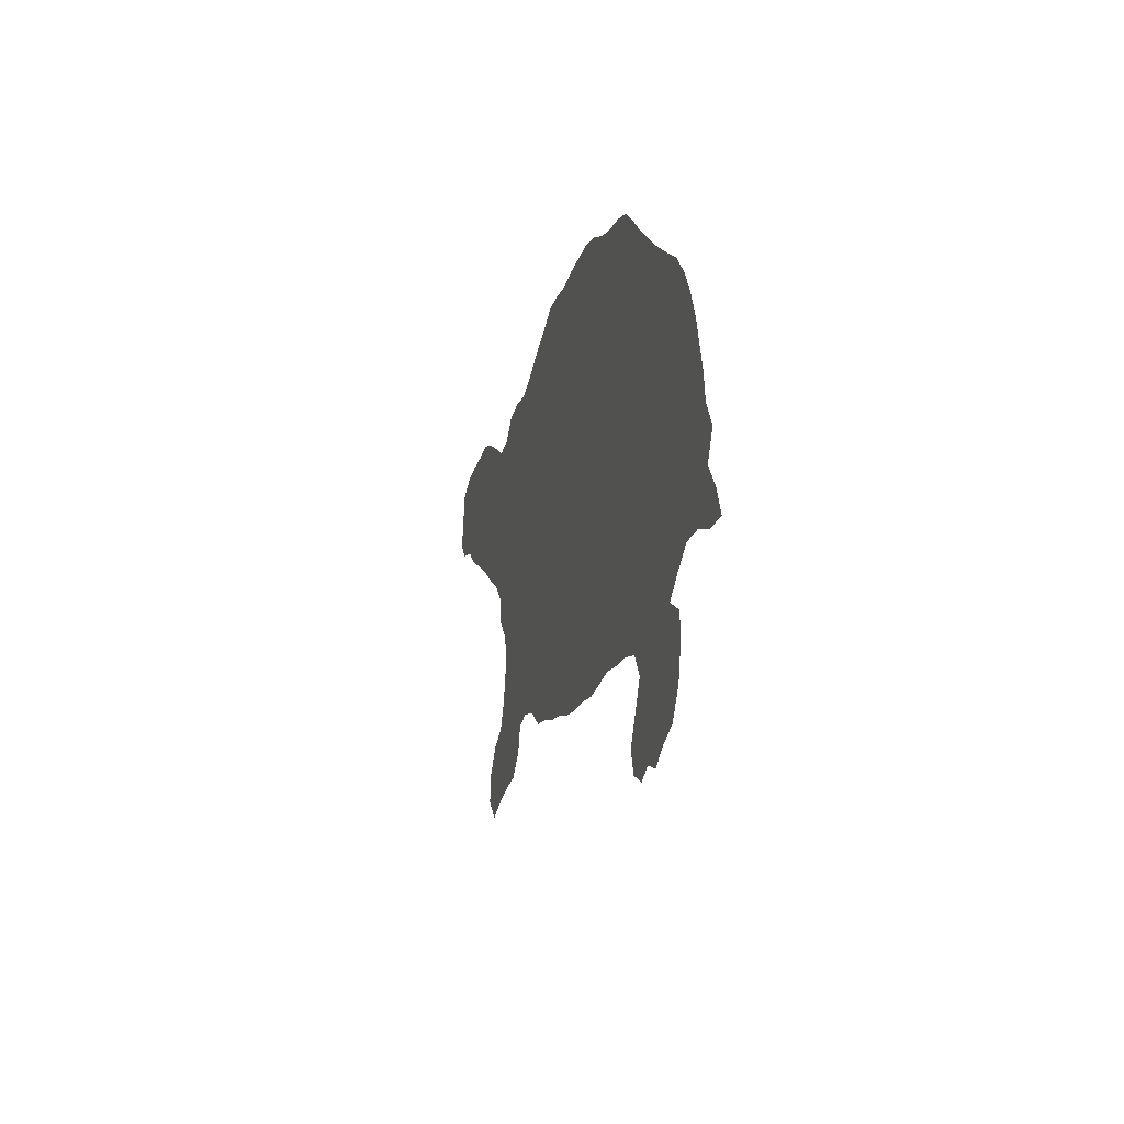
<metadata>
{"format":"obj","ext":"obj","renderer":"f3d","projection":"perspective","resolution":1024,"background":"white","views":[{"elev":-26.8,"azim":75.9,"up":"+Y"}]}
</metadata>
<code>
v 0.2547 0.3498 0
v 0.2434 0.3764 0
v 0.2243 0.3992 0
v 0.2205 0.4297 0
v 0.1977 0.4563 0
v 0.1749 0.4715 0
v 0.1505 0.4924 0
v 0.1232 0.5133 0
v 0.09501 0.5324 0
v 0.06844 0.5513 0
v 0.04943 0.5703 0
v 0.01901 0.5817 0
v 0 0.6046 0
v 0.007605 0.635 0
v 0.007605 0.6654 0
v 0.03802 0.6768 0
v 0.06844 0.6768 0
v 0.09886 0.673 0
v 0.1293 0.673 0
v 0.1597 0.6578 0
v 0.1865 0.6386 0
v 0.2167 0.616 0
v 0.2434 0.616 0
v 0.2662 0.635 0
v 0.2966 0.635 0
v 0.327 0.6274 0
v 0.3574 0.635 0
v 0.3878 0.6464 0
v 0.4183 0.654 0
v 0.4487 0.6654 0
v 0.4791 0.6616 0
v 0.5095 0.654 0
v 0.5399 0.654 0
v 0.5698 0.6503 0
v 0.6008 0.6464 0
v 0.6312 0.635 0
v 0.6616 0.616 0
v 0.6918 0.6047 0
v 0.7186 0.597 0
v 0.7452 0.5856 0
v 0.769 0.562 0
v 0.7899 0.5377 0
v 0.8137 0.5132 0
v 0.8394 0.4874 0
v 0.8687 0.4613 0
v 0.9011 0.4335 0
v 0.924 0.403 0
v 0.9392 0.3726 0
v 0.9506 0.3422 0
v 0.958 0.3123 0
v 0.9658 0.2814 0
v 0.9696 0.251 0
v 0.9848 0.2205 0
v 0.9696 0.1939 0
v 0.9886 0.1635 0
v 1 0.1331 0
v 0.9696 0.1369 0
v 0.9392 0.1521 0
v 0.9087 0.1559 0
v 0.8822 0.1407 0
v 0.8593 0.1255 0
v 0.8859 0.1065 0
v 0.8859 0.07605 0
v 0.8783 0.04563 0
v 0.8593 0.01901 0
v 0.8327 0.01141 0
v 0.8099 0 0
v 0.7871 0.01141 0
v 0.7681 0.003802 0
v 0.7452 0.01901 0
v 0.7376 0.04563 0
v 0.7531 0.07272 0
v 0.7681 0.09886 0
v 0.7529 0.1255 0
v 0.7224 0.1369 0
v 0.6958 0.1407 0
v 0.6654 0.1483 0
v 0.6351 0.1483 0
v 0.6084 0.1483 0
v 0.5779 0.1559 0
v 0.5475 0.1597 0
v 0.5171 0.1673 0
v 0.4905 0.1787 0
v 0.4601 0.1863 0
v 0.4335 0.1977 0
v 0.403 0.2053 0
v 0.3764 0.2281 0
v 0.346 0.2395 0
v 0.3232 0.2357 0
v 0.3156 0.2091 0
v 0.2928 0.1901 0
v 0.2662 0.1901 0
v 0.2357 0.1863 0
v 0.2053 0.1787 0
v 0.1825 0.2053 0
v 0.1863 0.2357 0
v 0.2053 0.2586 0
v 0.2319 0.27 0
v 0.2434 0.2928 0
v 0.251 0.3232 0
v 0.7743 0.05345 0
v 0.8025 0.05803 0
v 0.7683 0.02991 0
v 0.03568 0.6085 0
v 0.8499 0.03773 0
v 0.8255 0.07588 0
v 0.2087 0.5431 0
v 0.2278 0.5146 0
v 0.1238 0.5971 0
v 0.2901 0.5347 0
v 0.2428 0.4093 0
v 0.2951 0.5056 0
v 0.6237 0.1739 0
v 0.7039 0.3388 0
v 0.6825 0.3504 0
v 0.3199 0.27 0
v 0.2947 0.2915 0
v 0.1623 0.5641 0
v 0.1803 0.5413 0
v 0.8542 0.09318 0
v 0.8241 0.1047 0
v 0.3939 0.4298 0
v 0.3301 0.5032 0
v 0.2747 0.6088 0
v 0.2623 0.5252 0
v 0.2378 0.2439 0
v 0.292 0.2169 0
v 0.2844 0.2655 0
v 0.74 0.5584 0
v 0.6407 0.3721 0
v 0.6222 0.3883 0
v 0.569 0.403 0
v 0.6066 0.6251 0
v 0.1509 0.5883 0
v 0.06702 0.626 0
v 0.9682 0.1603 0
v 0.2117 0.2279 0
v 0.2144 0.2029 0
v 0.7537 0.3213 0
v 0.7289 0.3366 0
v 0.8232 0.1337 0
v 0.5421 0.404 0
v 0.4974 0.4275 0
v 0.1566 0.62 0
v 0.4664 0.425 0
v 0.8667 0.2086 0
v 0.8344 0.2227 0
v 0.9373 0.2408 0
v 0.9325 0.209 0
v 0.7767 0.3082 0
v 0.7962 0.2957 0
v 0.8447 0.2498 0
v 0.8347 0.2758 0
v 0.9584 0.2227 0
v 0.9453 0.1801 0
v 0.09715 0.6112 0
v 0.2809 0.4411 0
v 0.7534 0.4372 0
v 0.282 0.322 0
v 0.3967 0.4636 0
v 0.4344 0.5543 0
v 0.3729 0.5813 0
v 0.3588 0.3599 0
v 0.3288 0.3824 0
v 0.237 0.4846 0
v 0.2591 0.464 0
v 0.6418 0.5633 0
v 0.1869 0.5099 0
v 0.6721 0.4742 0
v 0.7147 0.5772 0
v 0.6526 0.4987 0
v 0.6112 0.2694 0
v 0.6277 0.5116 0
v 0.3034 0.3677 0
v 0.3408 0.4713 0
v 0.3294 0.4154 0
v 0.4917 0.4545 0
v 0.7959 0.1165 0
v 0.5393 0.5365 0
v 0.6003 0.514 0
v 0.475 0.3066 0
v 0.8718 0.236 0
v 0.9434 0.2668 0
v 0.8973 0.209 0
v 0.2881 0.472 0
v 0.4349 0.6102 0
v 0.7941 0.4058 0
v 0.8441 0.3783 0
v 0.549 0.2823 0
v 0.7819 0.1963 0
v 0.8048 0.2745 0
v 0.09272 0.5726 0
v 0.2075 0.4848 0
v 0.6908 0.5357 0
v 0.6345 0.2507 0
v 0.352 0.2692 0
v 0.1535 0.5293 0
v 0.3198 0.5323 0
v 0.4176 0.3295 0
v 0.4347 0.4389 0
v 0.3883 0.3415 0
v 0.467 0.5441 0
v 0.3713 0.464 0
v 0.2864 0.5824 0
v 0.3181 0.5821 0
v 0.2198 0.5821 0
v 0.6583 0.3559 0
v 0.7621 0.5404 0
v 0.702 0.4664 0
v 0.5803 0.2715 0
v 0.1842 0.5985 0
v 0.1272 0.5602 0
v 0.3418 0.5621 0
v 0.7742 0.4203 0
v 0.6906 0.243 0
v 0.8589 0.1655 0
v 0.571 0.5227 0
v 0.5048 0.2967 0
v 0.5262 0.2893 0
v 0.5007 0.5367 0
v 0.4464 0.3177 0
v 0.8268 0.1665 0
v 0.8835 0.1798 0
v 0.7999 0.1752 0
v 0.9168 0.1819 0
v 0.7245 0.2299 0
v 0.757 0.2158 0
v 0.8942 0.3152 0
v 0.892 0.2858 0
v 0.8635 0.3262 0
v 0.854 0.3521 0
v 0.4078 0.6245 0
v 0.1284 0.6346 0
v 0.2699 0.407 0
v 0.6913 0.2972 0
v 0.7747 0.4899 0
v 0.4532 0.2515 0
v 0.2387 0.5504 0
v 0.9273 0.2938 0
v 0.5515 0.6219 0
v 0.7412 0.2743 0
v 0.2992 0.4215 0
v 0.7471 0.1548 0
v 0.3621 0.4164 0
v 0.6629 0.2963 0
v 0.4067 0.3937 0
v 0.4453 0.4981 0
v 0.3716 0.2898 0
v 0.6323 0.3133 0
v 0.4551 0.2211 0
v 0.7149 0.5186 0
v 0.5258 0.2286 0
v 0.6024 0.3277 0
v 0.5577 0.2181 0
v 0.2837 0.3503 0
v 0.3512 0.5287 0
v 0.9077 0.2352 0
v 0.4332 0.583 0
v 0.5675 0.187 0
v 0.4179 0.2331 0
v 0.6727 0.1946 0
v 0.574 0.455 0
v 0.5893 0.5809 0
v 0.5342 0.3511 0
v 0.8014 0.03034 0
v 0.8539 0.06402 0
v 0.5156 0.4801 0
v 0.501 0.5971 0
v 0.8145 0.1982 0
v 0.8028 0.3499 0
v 0.7861 0.2527 0
v 0.7926 0.2252 0
v 0.5907 0.2128 0
v 0.4806 0.2066 0
v 0.4629 0.4536 0
v 0.8333 0.3286 0
v 0.5232 0.4476 0
v 0.9021 0.3471 0
v 0.6799 0.4135 0
v 0.7401 0.3874 0
v 0.7073 0.3988 0
v 0.4139 0.5101 0
v 0.3824 0.5199 0
v 0.3376 0.33 0
v 0.3084 0.3376 0
v 0.378 0.3946 0
v 0.6377 0.597 0
v 0.6247 0.4475 0
v 0.5993 0.4602 0
v 0.316 0.4478 0
v 0.5195 0.3834 0
v 0.5622 0.5907 0
v 0.8268 0.04536 0
v 0.4661 0.3704 0
v 0.6644 0.5844 0
v 0.9161 0.2645 0
v 0.669 0.5228 0
v 0.1915 0.5679 0
v 0.2978 0.2443 0
v 0.8618 0.4024 0
v 0.6035 0.3607 0
v 0.2284 0.4585 0
v 0.6153 0.1984 0
v 0.6432 0.1993 0
v 0.4341 0.6368 0
v 0.435 0.38 0
v 0.4667 0.5997 0
v 0.5915 0.4285 0
v 0.7436 0.4994 0
v 0.6667 0.5524 0
v 0.6518 0.4282 0
v 0.5693 0.3382 0
v 0.3443 0.6003 0
v 0.3777 0.6132 0
v 0.8123 0.4478 0
v 0.7873 0.4668 0
v 0.7731 0.3664 0
v 0.4888 0.6276 0
v 0.714 0.2849 0
v 0.4979 0.3615 0
v 0.6158 0.5716 0
v 0.5483 0.468 0
v 0.4899 0.2373 0
v 0.5319 0.5955 0
v 0.4212 0.2655 0
v 0.3983 0.2831 0
v 0.6113 0.6028 0
v 0.4764 0.4825 0
v 0.7031 0.1865 0
v 0.7727 0.2762 0
v 0.8441 0.4324 0
v 0.73 0.1776 0
v 0.926 0.3245 0
v 0.5825 0.6166 0
v 0.8649 0.2692 0
v 0.8777 0.3735 0
v 0.8586 0.3003 0
v 0.2685 0.2942 0
v 0.06813 0.5961 0
v 0.7912 0.08343 0
v 0.4042 0.5957 0
v 0.253 0.5829 0
v 0.2705 0.5563 0
v 0.305 0.5582 0
v 0.7567 0.4673 0
v 0.2572 0.265 0
v 0.2676 0.2322 0
v 0.6775 0.3811 0
v 0.5375 0.1936 0
v 0.6462 0.5315 0
v 0.06752 0.6551 0
v 0.03717 0.6436 0
v 0.2419 0.2145 0
v 0.836 0.4609 0
v 0.4577 0.3975 0
v 0.4599 0.6332 0
v 0.8464 0.1917 0
v 0.7786 0.336 0
v 0.5207 0.4156 0
v 0.09892 0.6446 0
v 0.7306 0.4188 0
v 0.4496 0.2844 0
v 0.4079 0.5382 0
v 0.36 0.4966 0
v 0.2625 0.4956 0
v 0.6206 0.5402 0
v 0.7144 0.5484 0
v 0.6175 0.4838 0
v 0.3141 0.4793 0
v 0.7101 0.3137 0
v 0.5676 0.556 0
v 0.9255 0.3524 0
v 0.69 0.5686 0
v 0.8275 0.358 0
v 0.8158 0.2488 0
v 0.3002 0.3955 0
v 0.6252 0.2232 0
v 0.6607 0.2272 0
v 0.4418 0.3493 0
v 0.4172 0.4556 0
v 0.3077 0.6064 0
v 0.4041 0.5671 0
v 0.6356 0.2826 0
v 0.662 0.2616 0
v 0.7303 0.4749 0
v 0.6548 0.4527 0
v 0.5766 0.2401 0
v 0.573 0.306 0
v 0.7792 0.4458 0
v 0.5959 0.3941 0
v 0.8098 0.4812 0
v 0.7407 0.3619 0
v 0.6889 0.272 0
v 0.8491 0.1464 0
v 0.5041 0.3292 0
v 0.5478 0.5003 0
v 0.4816 0.2718 0
v 0.5381 0.3165 0
v 0.5473 0.3802 0
v 0.5437 0.5682 0
v 0.4219 0.2982 0
v 0.4969 0.5048 0
v 0.7989 0.1482 0
v 0.6956 0.214 0
v 0.8166 0.4165 0
v 0.7666 0.5168 0
v 0.8901 0.2578 0
v 0.6841 0.1674 0
v 0.5083 0.2033 0
v 0.7552 0.296 0
v 0.8238 0.3004 0
v 0.4403 0.5267 0
v 0.3424 0.2981 0
v 0.6308 0.3432 0
v 0.7393 0.5296 0
v 0.6877 0.5007 0
v 0.6048 0.2968 0
v 0.5498 0.2513 0
v 0.3757 0.5502 0
v 0.58 0.4874 0
v 0.5218 0.512 0
v 0.486 0.569 0
v 0.8075 0.3819 0
v 0.7557 0.2457 0
v 0.7107 0.3673 0
v 0.7293 0.4492 0
v 0.7059 0.4324 0
v 0.3894 0.4907 0
v 0.4435 0.4697 0
v 0.4182 0.4828 0
v 0.3147 0.3078 0
v 0.3513 0.3925 0
v 0.3287 0.3558 0
v 0.6432 0.4724 0
v 0.622 0.416 0
v 0.3523 0.4412 0
v 0.754 0.4104 0
v 0.7747 0.1656 0
v 0.4896 0.3964 0
v 0.4725 0.339 0
v 0.8031 0.3213 0
v 0.5165 0.2623 0
v 0.8736 0.428 0
v 0.2745 0.3762 0
v 0.5959 0.1792 0
v 0.6538 0.1723 0
v 0.3934 0.3111 0
v 0.879 0.3434 0
v 0.4305 0.4121 0
v 0.4131 0.3602 0
v 0.4578 0.5705 0
v 0.3839 0.2563 0
v 0.3882 0.3697 0
v 0.3648 0.3224 0
v 0.603 0.2438 0
v 0.658 0.3286 0
v 0.1247 0.5348 0
v 0.7149 0.4928 0
v 0.6505 0.3999 0
v 0.6802 0.4445 0
v 0.5712 0.3691 0
v 0.7959 0.4284 0
v 0.7913 0.5076 0
v 0.7736 0.1347 0
v 0.7554 0.3448 0
v 0.7737 0.3924 0
v 0.6832 0.3209 0
v 0.7329 0.3045 0
v 0.7194 0.2566 0
v 0.5938 0.5472 0
v 0.5533 0.4325 0
v 0.5204 0.6249 0
v 0.5165 0.5658 0
v 0.4712 0.5156 0
v 0.2511 0.4354 0
v 0.7279 0.2023 0
v 0.8346 0.402 0
v 0.7139 0.1604 0
v 0.7543 0.1859 0
v 0.9089 0.3766 0
v 0.8922 0.4028 0
f 14 352 15
f 66 265 67
f 66 293 265
f 68 103 69
f 12 104 13
f 64 266 105
f 64 105 65
f 103 265 101
f 68 265 103
f 238 125 343
f 369 123 112
f 2 111 3
f 362 401 325
f 61 120 62
f 305 232 186
f 376 174 164
f 89 299 127
f 90 127 91
f 310 297 194
f 295 287 167
f 78 113 79
f 179 421 396
f 339 135 104
f 55 136 56
f 2 444 234
f 177 267 328
f 23 124 24
f 126 98 97
f 93 353 138
f 93 138 94
f 198 110 112
f 61 141 121
f 40 170 129
f 237 260 250
f 85 260 86
f 145 177 275
f 107 108 238
f 39 170 40
f 34 334 35
f 186 341 258
f 29 305 30
f 51 239 183
f 149 148 257
f 157 242 290
f 81 349 82
f 45 443 46
f 153 337 411
f 52 148 154
f 52 154 53
f 54 149 155
f 136 58 57
f 352 16 15
f 265 68 67
f 102 340 101
f 103 70 69
f 103 101 71
f 104 14 13
f 11 104 12
f 106 340 102
f 105 293 66
f 293 106 102
f 105 66 65
f 101 340 72
f 101 72 71
f 70 103 71
f 212 109 192
f 34 240 334
f 157 185 166
f 125 112 110
f 264 461 399
f 111 4 3
f 475 157 166
f 452 88 87
f 88 196 116
f 338 100 99
f 197 118 212
f 7 168 197
f 10 192 11
f 135 339 156
f 120 63 62
f 63 266 64
f 120 121 106
f 120 266 63
f 328 429 275
f 454 248 447
f 341 232 314
f 342 238 343
f 204 343 344
f 236 309 345
f 127 347 92
f 127 299 347
f 127 92 91
f 89 127 90
f 346 99 98
f 253 417 249
f 251 416 458
f 250 85 84
f 113 445 79
f 133 334 327
f 35 133 36
f 118 298 211
f 144 211 21
f 350 173 171
f 135 156 360
f 352 351 16
f 104 135 352
f 352 135 351
f 136 57 56
f 136 155 58
f 255 159 285
f 313 205 213
f 184 257 182
f 198 123 256
f 124 25 24
f 124 381 25
f 137 126 97
f 92 347 353
f 353 126 137
f 137 97 96
f 95 137 96
f 138 95 94
f 138 137 95
f 261 304 446
f 340 178 73
f 129 208 41
f 327 263 321
f 265 102 101
f 277 177 143
f 260 87 86
f 355 306 294
f 178 121 141
f 129 41 40
f 38 170 39
f 31 356 318
f 30 356 31
f 116 117 128
f 223 146 357
f 403 141 222
f 149 184 225
f 50 239 51
f 154 148 149
f 468 140 370
f 272 271 424
f 2 234 111
f 337 153 335
f 146 182 147
f 51 183 52
f 481 47 46
f 277 143 359
f 11 339 104
f 270 441 276
f 149 225 155
f 154 149 54
f 154 54 53
f 155 225 58
f 54 155 136
f 55 54 136
f 360 233 19
f 109 144 233
f 427 460 279
f 437 361 280
f 413 431 116
f 362 181 221
f 119 298 118
f 412 363 282
f 412 282 247
f 364 256 123
f 433 284 163
f 244 286 122
f 174 255 285
f 108 165 365
f 165 166 365
f 367 194 251
f 36 327 287
f 368 289 288
f 212 118 134
f 212 134 109
f 112 123 198
f 176 244 436
f 157 290 185
f 290 436 175
f 291 320 264
f 178 464 73
f 292 371 263
f 368 420 289
f 308 289 262
f 371 179 217
f 37 295 38
f 257 296 407
f 182 152 147
f 184 182 146
f 183 239 296
f 38 373 170
f 347 128 346
f 272 190 269
f 375 191 271
f 253 301 312
f 234 376 242
f 192 109 156
f 4 302 5
f 263 334 292
f 9 212 192
f 302 475 166
f 185 369 112
f 312 461 264
f 304 377 303
f 302 166 165
f 113 304 303
f 116 89 88
f 1 100 159
f 7 197 8
f 457 197 212
f 197 119 118
f 197 168 119
f 306 450 379
f 284 431 413
f 125 110 343
f 1 159 255
f 206 238 342
f 124 342 204
f 381 205 313
f 381 204 205
f 6 168 7
f 168 107 119
f 341 162 382
f 206 342 23
f 298 107 206
f 249 417 383
f 309 458 385
f 460 386 311
f 387 254 273
f 253 312 388
f 211 22 21
f 211 206 22
f 134 118 211
f 144 21 20
f 109 134 144
f 144 134 211
f 457 212 9
f 30 305 356
f 120 61 121
f 162 341 314
f 27 313 314
f 314 313 162
f 27 26 313
f 308 132 390
f 236 345 316
f 391 316 315
f 298 206 211
f 317 280 392
f 235 245 393
f 259 273 254
f 319 235 393
f 241 410 468
f 60 216 394
f 60 223 216
f 208 42 41
f 320 395 264
f 321 366 167
f 396 267 322
f 264 399 291
f 323 442 397
f 400 324 473
f 401 326 325
f 108 125 238
f 402 328 267
f 357 147 269
f 116 299 89
f 59 223 60
f 394 216 222
f 178 403 464
f 357 146 147
f 464 403 438
f 184 146 223
f 225 223 59
f 225 184 223
f 58 225 59
f 183 148 52
f 476 404 329
f 362 325 237
f 424 241 469
f 271 191 330
f 315 405 331
f 443 331 300
f 479 476 332
f 243 332 478
f 278 228 333
f 42 406 463
f 182 335 152
f 385 209 426
f 50 333 239
f 336 231 448
f 143 177 145
f 182 257 407
f 300 188 336
f 35 334 133
f 230 276 337
f 83 409 274
f 360 19 18
f 233 20 19
f 233 144 20
f 156 109 233
f 367 373 194
f 239 229 296
f 240 292 334
f 410 139 468
f 234 242 157
f 340 73 72
f 266 106 293
f 164 432 176
f 337 276 411
f 383 172 195
f 122 449 200
f 202 161 412
f 413 196 248
f 130 414 207
f 456 414 249
f 129 415 208
f 458 416 209
f 417 210 172
f 210 189 418
f 213 198 256
f 444 255 174
f 26 381 313
f 256 283 419
f 149 257 184
f 261 378 304
f 397 237 323
f 217 420 180
f 470 371 217
f 219 398 218
f 120 106 266
f 421 220 402
f 379 199 221
f 141 403 178
f 473 422 220
f 269 190 224
f 424 469 226
f 227 226 476
f 140 114 370
f 374 423 270
f 271 330 424
f 147 375 272
f 272 375 271
f 475 302 4
f 80 259 81
f 23 342 124
f 228 337 229
f 322 267 277
f 11 192 339
f 374 270 276
f 278 448 228
f 348 130 207
f 348 207 115
f 280 281 425
f 158 426 361
f 364 175 203
f 282 283 428
f 429 380 200
f 430 282 428
f 159 117 431
f 285 431 284
f 432 163 286
f 244 432 286
f 164 174 433
f 433 174 285
f 171 434 169
f 251 194 416
f 131 301 130
f 130 301 414
f 383 417 172
f 287 321 167
f 435 308 390
f 244 122 436
f 290 175 369
f 185 290 369
f 242 176 290
f 290 176 436
f 36 287 37
f 214 158 437
f 327 334 263
f 292 400 371
f 471 142 132
f 308 262 471
f 320 439 294
f 366 180 173
f 440 379 221
f 148 296 257
f 37 287 295
f 296 229 407
f 183 296 148
f 270 317 358
f 441 150 151
f 82 409 83
f 274 409 323
f 299 116 128
f 299 128 347
f 152 375 147
f 147 272 269
f 45 331 443
f 300 477 188
f 1 255 444
f 376 164 176
f 303 273 445
f 77 446 78
f 302 165 193
f 29 28 232
f 377 304 378
f 201 447 199
f 200 449 145
f 336 448 278
f 450 201 199
f 306 246 450
f 31 318 32
f 422 451 202
f 390 132 461
f 202 451 161
f 196 88 452
f 163 201 453
f 163 284 454
f 454 284 413
f 172 455 195
f 207 456 115
f 456 249 245
f 460 311 279
f 208 406 42
f 309 251 458
f 295 167 310
f 350 171 297
f 459 435 131
f 459 311 435
f 460 169 386
f 259 349 81
f 301 390 461
f 388 312 398
f 232 305 29
f 314 232 28
f 27 314 28
f 162 313 213
f 288 289 308
f 42 463 43
f 391 463 236
f 315 316 389
f 465 140 139
f 465 317 392
f 187 214 466
f 114 115 467
f 193 108 168
f 445 273 259
f 319 370 235
f 404 226 215
f 469 241 319
f 439 320 291
f 320 440 395
f 327 321 287
f 321 470 366
f 471 277 359
f 420 396 322
f 274 250 84
f 250 323 237
f 83 274 84
f 397 442 218
f 33 240 34
f 240 324 292
f 33 32 472
f 179 400 473
f 260 452 87
f 221 199 401
f 237 325 260
f 275 200 145
f 177 328 275
f 220 202 474
f 328 474 247
f 243 75 74
f 222 269 224
f 478 329 408
f 151 150 330
f 330 410 241
f 227 424 226
f 354 315 331
f 477 405 423
f 300 331 477
f 478 76 75
f 332 329 478
f 479 227 476
f 243 479 332
f 191 151 330
f 190 272 227
f 48 480 372
f 372 278 333
f 463 406 236
f 49 333 50
f 239 228 229
f 239 333 228
f 47 480 48
f 47 481 480
f 448 231 230
f 335 153 152
f 328 247 429
f 133 327 36
f 276 441 411
f 228 230 337
f 274 323 250
f 456 245 467
f 159 100 338
f 117 159 338
f 339 192 156
f 121 340 106
f 286 453 246
f 246 453 450
f 429 200 275
f 428 203 160
f 428 364 203
f 203 175 436
f 203 122 160
f 186 232 341
f 258 341 382
f 436 122 203
f 342 343 204
f 343 110 344
f 204 344 205
f 213 205 344
f 345 426 158
f 346 98 126
f 346 128 338
f 347 126 353
f 347 346 126
f 128 117 338
f 346 338 99
f 348 279 459
f 281 279 348
f 252 442 323
f 254 252 349
f 259 254 349
f 167 366 350
f 351 18 17
f 351 360 18
f 351 17 16
f 104 352 14
f 92 353 93
f 138 353 137
f 258 307 186
f 150 358 139
f 277 267 177
f 44 391 354
f 44 354 45
f 260 325 452
f 408 446 77
f 121 178 340
f 216 223 357
f 322 471 262
f 105 266 293
f 145 449 355
f 439 355 294
f 200 380 122
f 160 122 380
f 268 318 307
f 268 472 318
f 356 307 318
f 307 356 186
f 216 357 222
f 222 357 269
f 403 222 224
f 61 394 141
f 358 150 441
f 455 210 387
f 365 185 112
f 471 359 142
f 359 291 142
f 441 151 411
f 156 233 360
f 351 135 360
f 210 455 172
f 427 279 281
f 361 281 280
f 361 427 281
f 281 348 425
f 431 117 116
f 363 283 282
f 363 419 283
f 161 363 412
f 283 256 364
f 283 364 428
f 365 125 108
f 365 112 125
f 193 165 108
f 365 166 185
f 350 366 173
f 416 171 169
f 170 373 367
f 170 367 129
f 48 372 49
f 171 173 368
f 370 114 467
f 392 425 140
f 180 420 368
f 173 180 368
f 320 294 440
f 366 470 180
f 423 317 270
f 188 423 374
f 442 189 219
f 181 362 397
f 153 191 375
f 152 153 375
f 261 446 408
f 477 423 188
f 302 193 5
f 9 192 10
f 167 350 310
f 111 234 475
f 444 174 376
f 242 376 176
f 377 273 303
f 378 195 377
f 378 384 195
f 78 446 113
f 248 452 326
f 294 306 379
f 449 246 306
f 122 246 449
f 307 422 268
f 356 305 186
f 201 454 447
f 122 286 246
f 430 160 380
f 369 175 123
f 206 107 238
f 381 124 204
f 26 25 381
f 258 382 161
f 161 382 363
f 5 193 6
f 6 193 168
f 249 383 245
f 384 383 195
f 384 245 383
f 311 459 279
f 348 459 130
f 309 385 345
f 406 415 309
f 415 251 309
f 114 425 115
f 425 348 115
f 310 350 297
f 373 295 310
f 386 288 311
f 386 434 288
f 210 418 387
f 417 388 210
f 210 388 189
f 344 110 198
f 213 344 198
f 389 214 462
f 389 158 214
f 435 390 131
f 131 390 301
f 345 158 389
f 43 463 391
f 43 391 44
f 187 466 423
f 465 392 140
f 469 393 215
f 241 468 319
f 319 468 370
f 60 394 61
f 141 394 222
f 395 218 398
f 395 181 218
f 421 267 396
f 362 237 397
f 189 398 219
f 399 142 291
f 132 142 399
f 324 400 292
f 33 472 240
f 472 32 318
f 362 221 401
f 325 326 452
f 267 421 402
f 220 474 402
f 464 243 74
f 479 438 190
f 403 224 438
f 404 261 329
f 404 215 378
f 330 241 424
f 330 150 410
f 405 187 423
f 476 329 332
f 406 309 236
f 182 407 335
f 407 229 335
f 188 231 336
f 329 261 408
f 409 252 323
f 82 349 409
f 373 310 194
f 405 462 187
f 150 139 410
f 398 312 264
f 188 374 231
f 231 374 276
f 153 411 191
f 411 151 191
f 393 245 384
f 384 215 393
f 202 412 474
f 474 412 247
f 116 196 413
f 414 301 253
f 414 253 249
f 129 367 415
f 208 415 406
f 368 434 171
f 368 288 434
f 416 169 209
f 349 252 409
f 253 388 417
f 387 418 254
f 254 418 252
f 442 252 418
f 256 419 213
f 419 162 213
f 466 437 280
f 187 462 214
f 261 404 378
f 250 260 85
f 218 181 397
f 420 262 289
f 420 322 262
f 263 371 470
f 321 263 470
f 264 395 398
f 445 80 79
f 293 102 265
f 179 220 421
f 268 422 473
f 473 324 268
f 422 202 220
f 469 215 226
f 272 424 227
f 231 276 230
f 217 179 396
f 280 425 392
f 426 209 427
f 345 385 426
f 427 209 460
f 361 426 427
f 430 428 160
f 247 430 429
f 247 282 430
f 429 430 380
f 363 382 419
f 382 162 419
f 159 431 285
f 164 163 432
f 244 176 432
f 164 433 163
f 284 433 285
f 434 386 169
f 415 367 251
f 416 297 171
f 288 308 435
f 140 425 114
f 437 158 361
f 466 214 437
f 371 400 179
f 308 471 132
f 243 438 479
f 49 372 333
f 143 439 359
f 143 145 439
f 229 337 335
f 439 145 355
f 294 379 440
f 440 221 181
f 358 465 139
f 416 194 297
f 270 358 441
f 418 189 442
f 46 443 481
f 481 443 300
f 359 439 291
f 1 444 2
f 234 444 376
f 80 445 259
f 445 113 303
f 446 304 113
f 378 215 384
f 447 401 199
f 447 248 326
f 449 306 355
f 228 448 230
f 379 450 199
f 450 453 201
f 258 161 451
f 307 451 422
f 307 258 451
f 196 452 248
f 163 453 286
f 163 454 201
f 248 454 413
f 455 377 195
f 387 273 455
f 455 273 377
f 207 414 456
f 115 456 467
f 8 457 9
f 385 458 209
f 38 295 373
f 459 131 130
f 311 288 435
f 209 169 460
f 206 23 22
f 301 461 312
f 189 388 398
f 354 391 315
f 315 389 462
f 405 315 462
f 391 236 316
f 8 197 457
f 389 316 345
f 73 464 74
f 358 317 465
f 119 107 298
f 243 464 438
f 423 466 317
f 317 466 280
f 370 467 235
f 235 467 245
f 168 108 107
f 139 140 468
f 469 319 393
f 395 440 181
f 470 217 180
f 322 277 471
f 420 217 396
f 461 132 399
f 442 219 218
f 364 123 175
f 240 472 324
f 324 472 268
f 179 473 220
f 447 326 401
f 402 474 328
f 408 77 76
f 478 408 76
f 111 475 4
f 226 404 476
f 45 354 331
f 331 405 477
f 243 478 75
f 234 157 475
f 190 227 479
f 438 224 190
f 480 278 372
f 480 336 278
f 481 336 480
f 481 300 336

</code>
